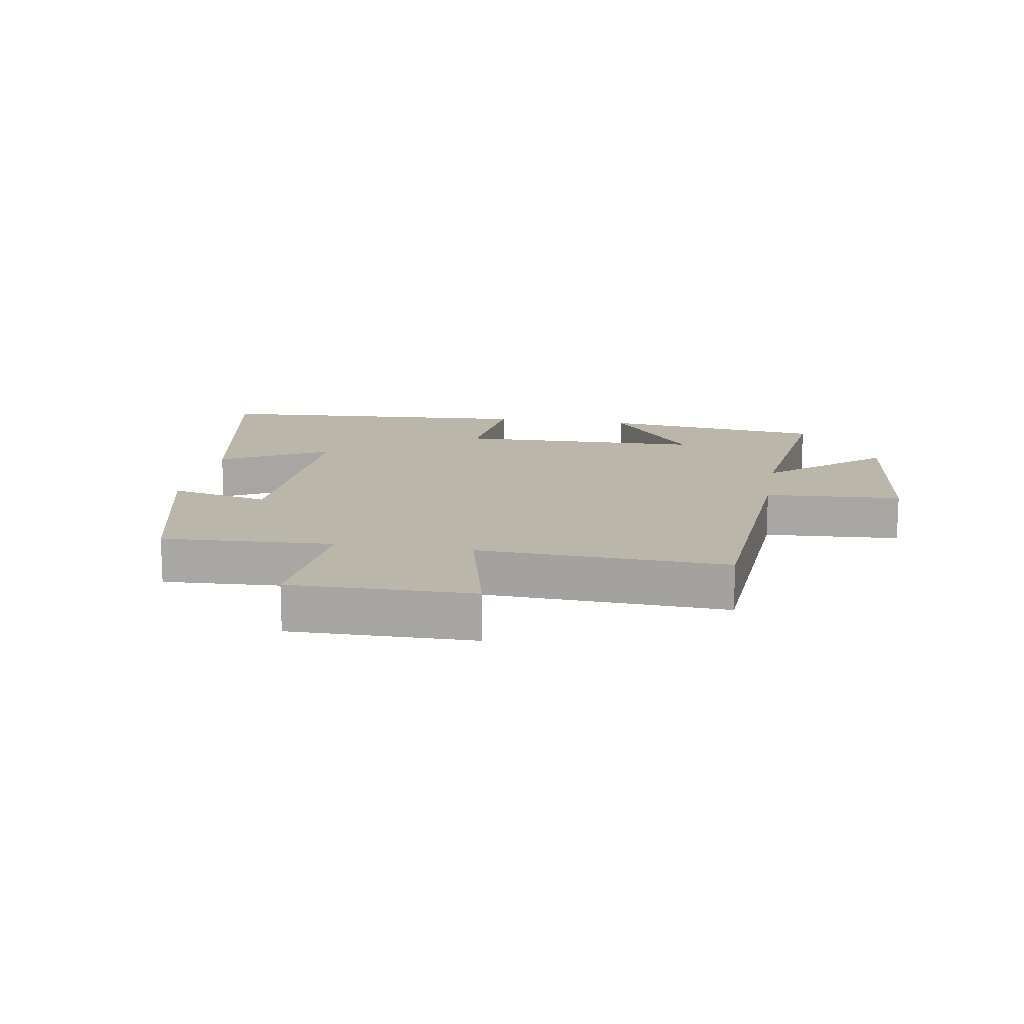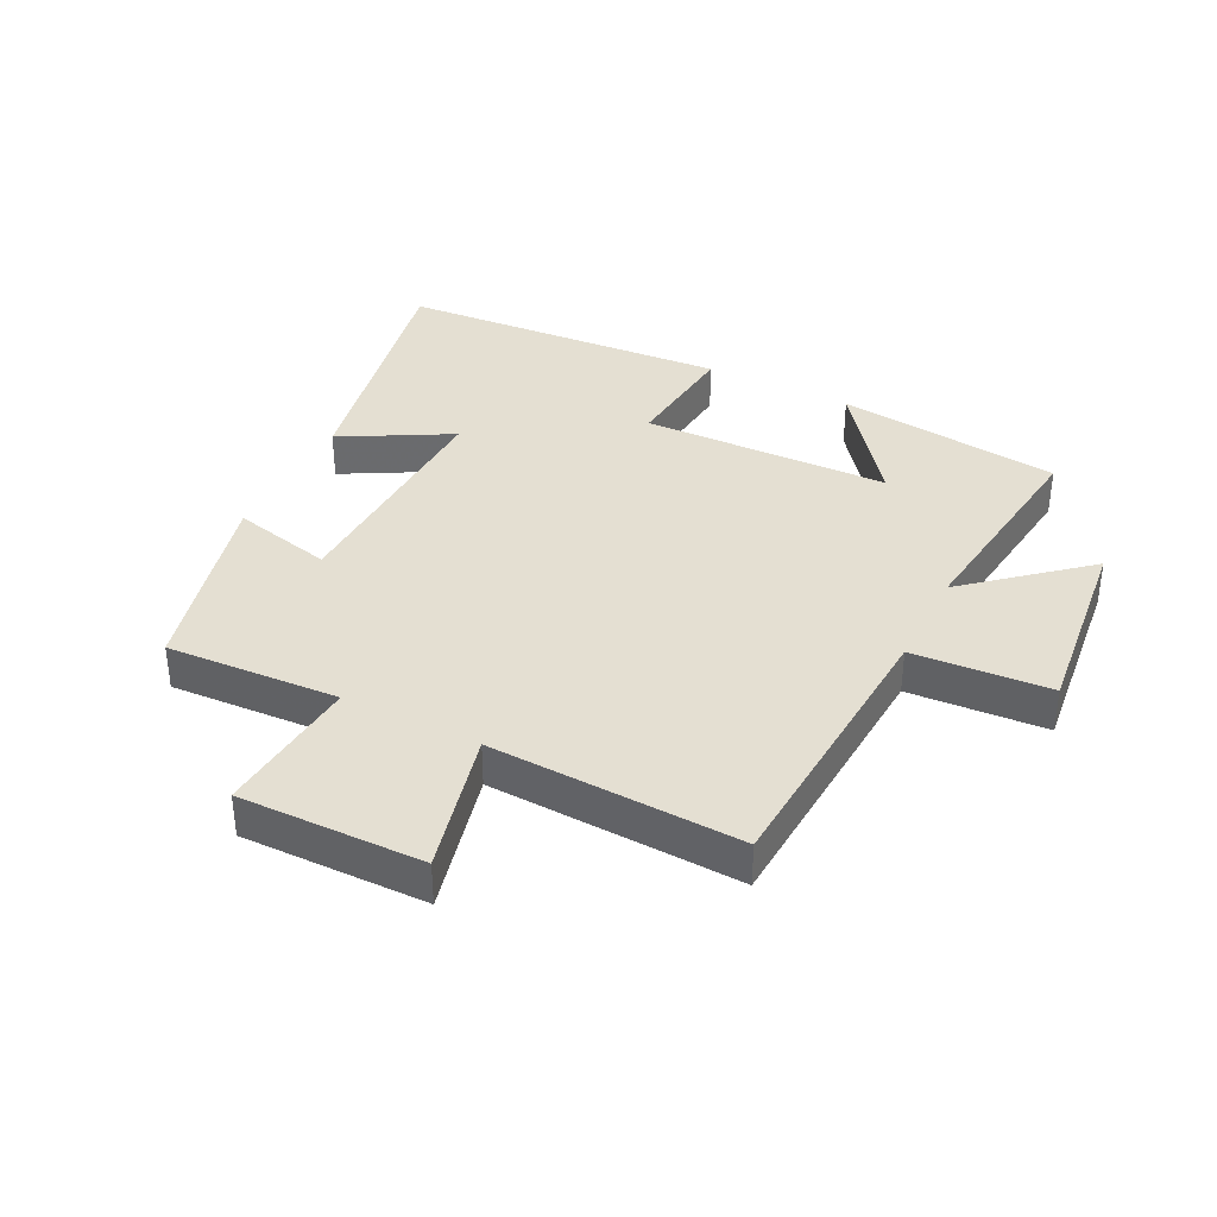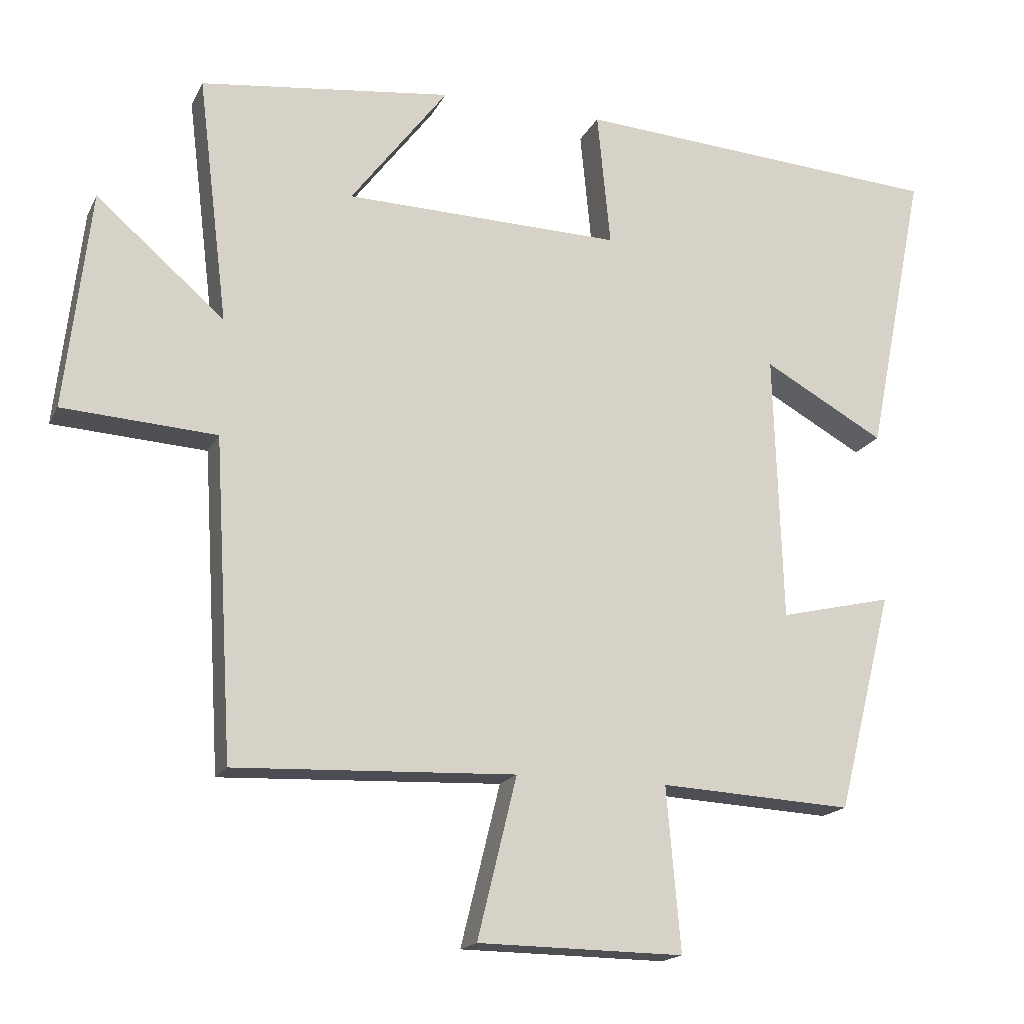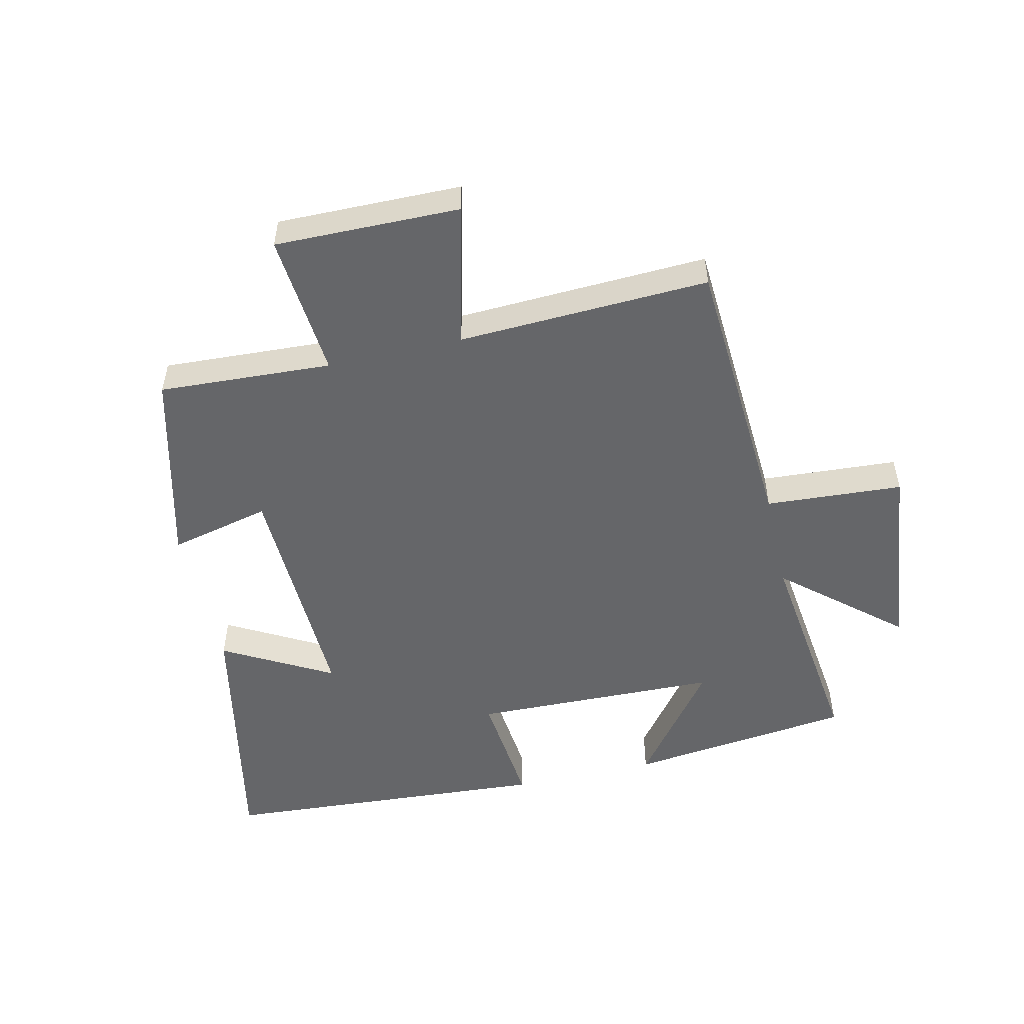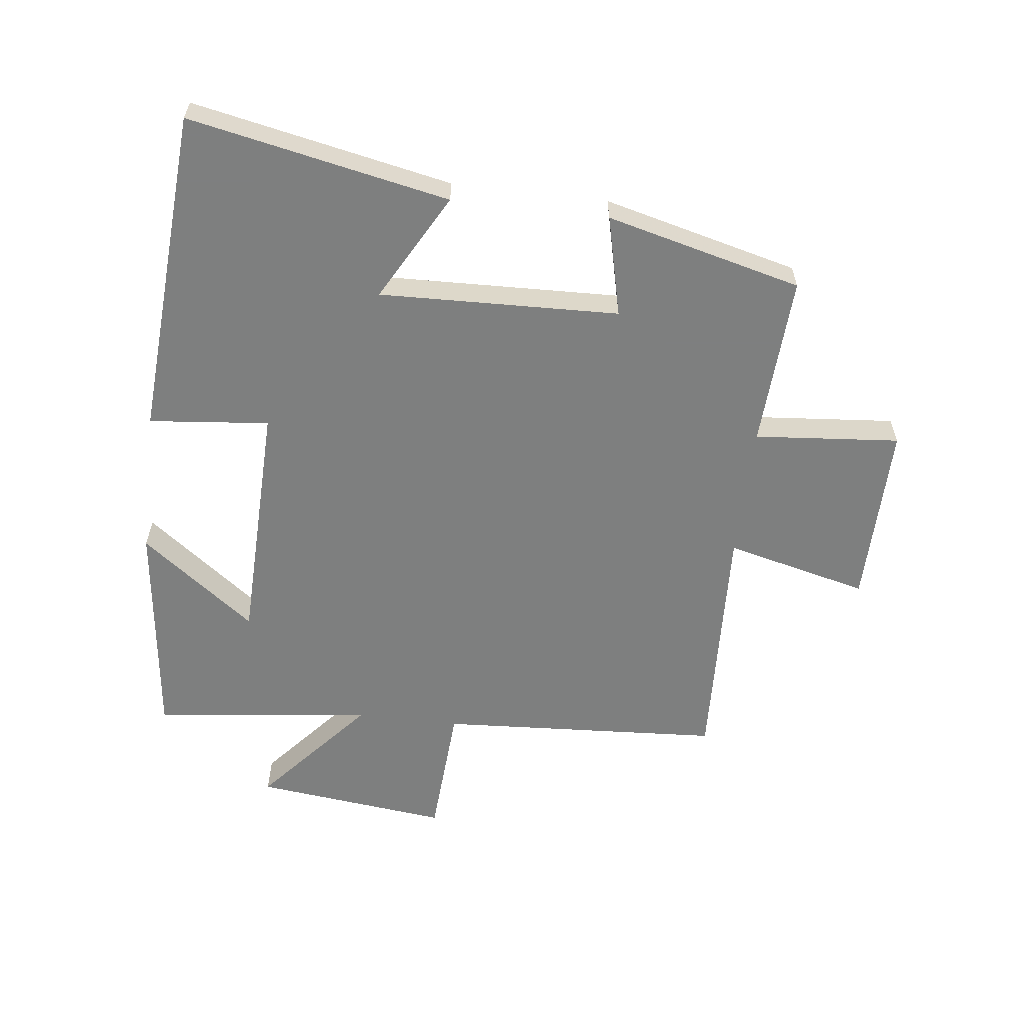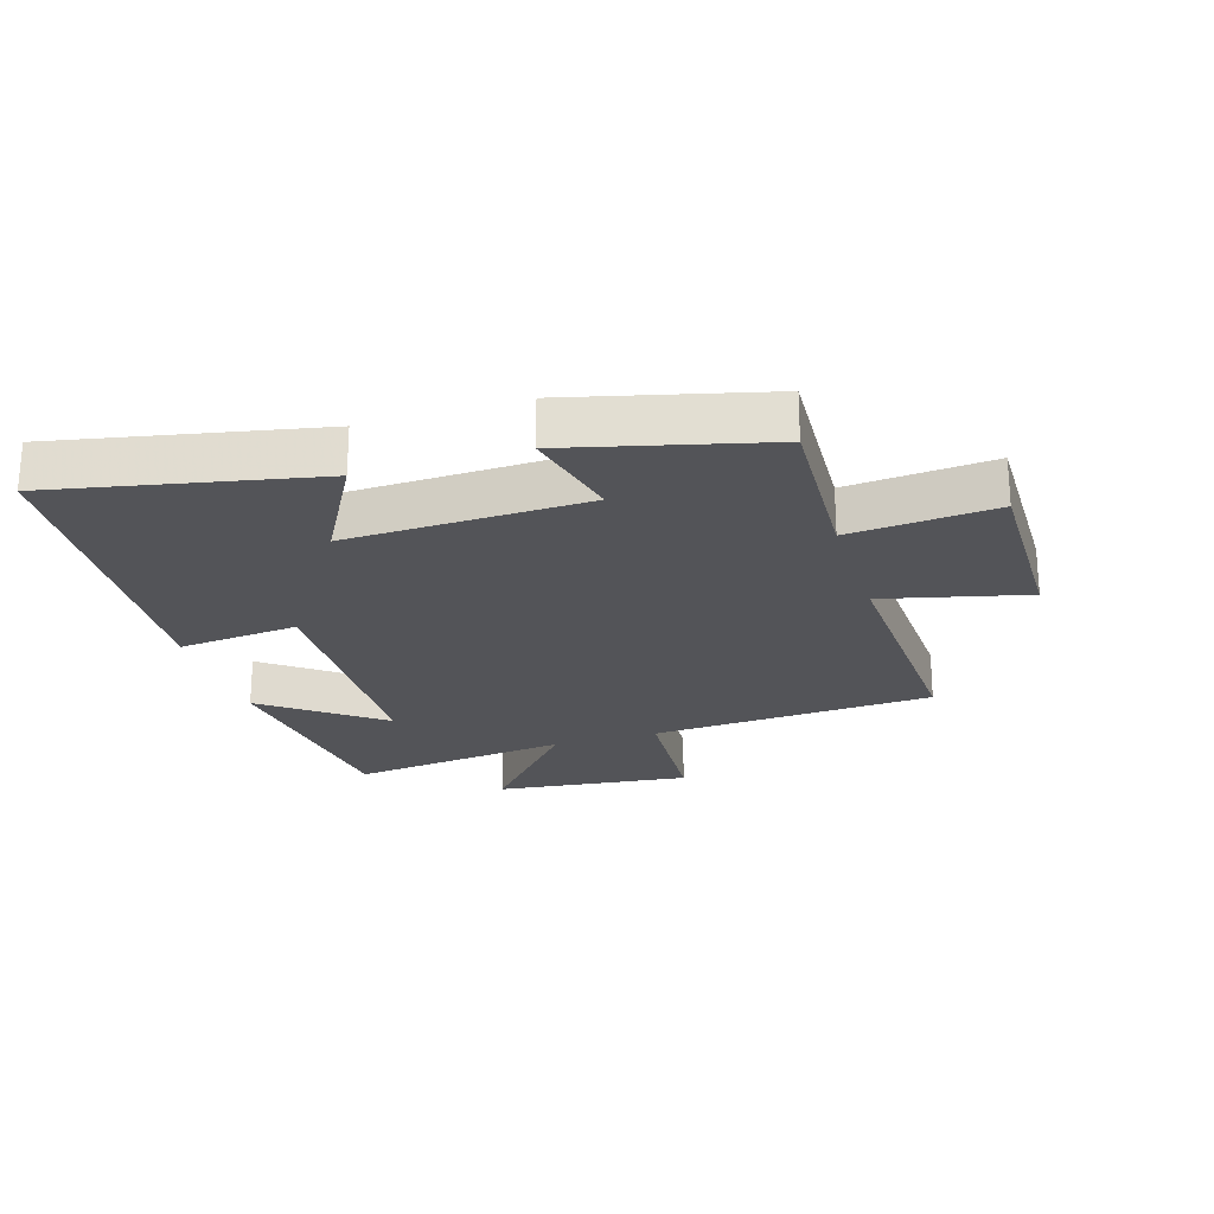
<metadata>
{"format":"obj","ext":"obj","renderer":"f3d","projection":"perspective","resolution":1024,"background":"white","views":[{"elev":14.1,"azim":-170.3,"up":"+Y"},{"elev":36.9,"azim":-153.3,"up":"+Y"},{"elev":-17.3,"azim":-19.5,"up":"+Z"},{"elev":-51.9,"azim":-167.0,"up":"+Y"},{"elev":-59.6,"azim":83.2,"up":"+Y"},{"elev":-23.5,"azim":107.3,"up":"+Y"}]}
</metadata>
<code>
v -0.543 0.07 0.457
v -0.183 0.07 0.5
v -0.322 0.07 0.317
v 0.074 0.07 0.307
v 0.055 0.07 0.5
v 0.584 0.07 0.464
v 0.5 0.07 0.048
v 0.327 0.07 0.144
v 0.339 0.07 -0.24
v 0.5 0.07 -0.202
v 0.421 0.07 -0.515
v 0.145 0.07 -0.5
v 0.165 0.07 -0.733
v -0.129 0.07 -0.729
v -0.073 0.07 -0.5
v -0.473 0.07 -0.517
v -0.5 0.07 -0.063
v -0.719 0.07 -0.049
v -0.683 0.07 0.263
v -0.5 0.07 0.105
v -0.543 0 0.457
v -0.183 0 0.5
v -0.322 0 0.317
v 0.074 0 0.307
v 0.055 0 0.5
v 0.584 0 0.464
v 0.5 0 0.048
v 0.327 0 0.144
v 0.339 0 -0.24
v 0.5 0 -0.202
v 0.421 0 -0.515
v 0.145 0 -0.5
v 0.165 0 -0.733
v -0.129 0 -0.729
v -0.073 0 -0.5
v -0.473 0 -0.517
v -0.5 0 -0.063
v -0.719 0 -0.049
v -0.683 0 0.263
v -0.5 0 0.105
f 17 18 19 20
f 15 16 17 20
f 15 20 1
f 12 13 14 15
f 12 15 1
f 9 10 11 12
f 8 9 12
f 5 6 7 8
f 4 5 8
f 3 4 8 12
f 1 2 3
f 1 3 12
f 40 39 38 37
f 40 37 36 35
f 21 40 35
f 35 34 33 32
f 21 35 32
f 32 31 30 29
f 32 29 28
f 28 27 26 25
f 28 25 24
f 32 28 24 23
f 23 22 21
f 32 23 21
f 1 21 22 2
f 2 22 23 3
f 3 23 24 4
f 4 24 25 5
f 5 25 26 6
f 6 26 27 7
f 7 27 28 8
f 8 28 29 9
f 9 29 30 10
f 10 30 31 11
f 11 31 32 12
f 12 32 33 13
f 13 33 34 14
f 14 34 35 15
f 15 35 36 16
f 16 36 37 17
f 17 37 38 18
f 18 38 39 19
f 19 39 40 20
f 20 40 21 1

</code>
